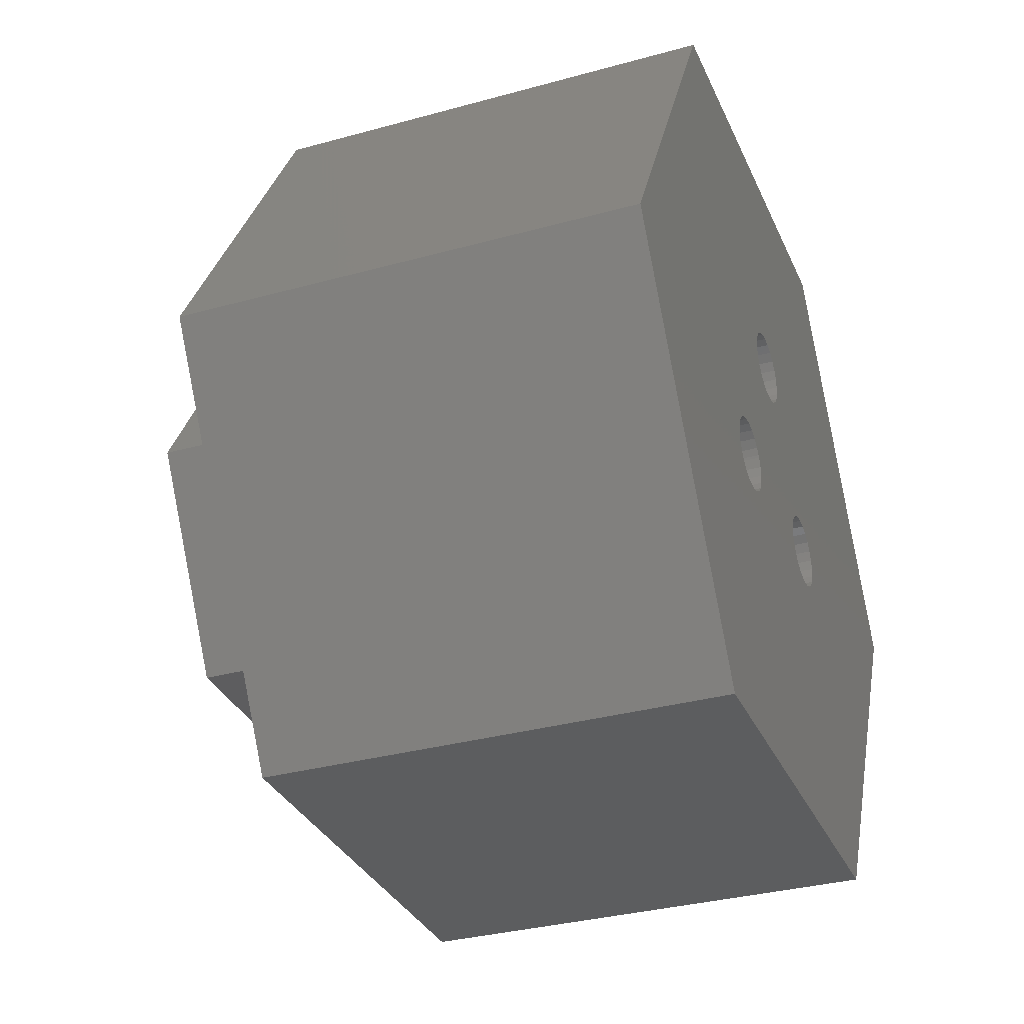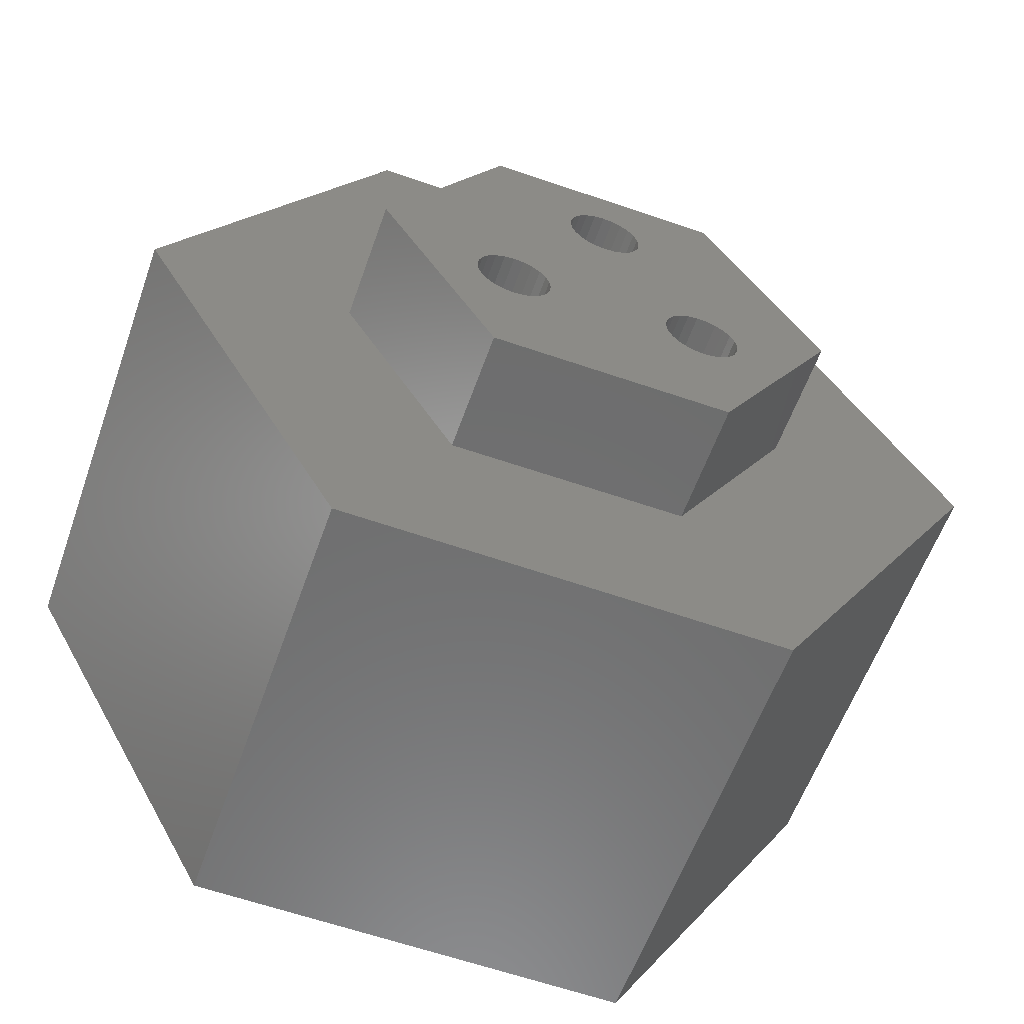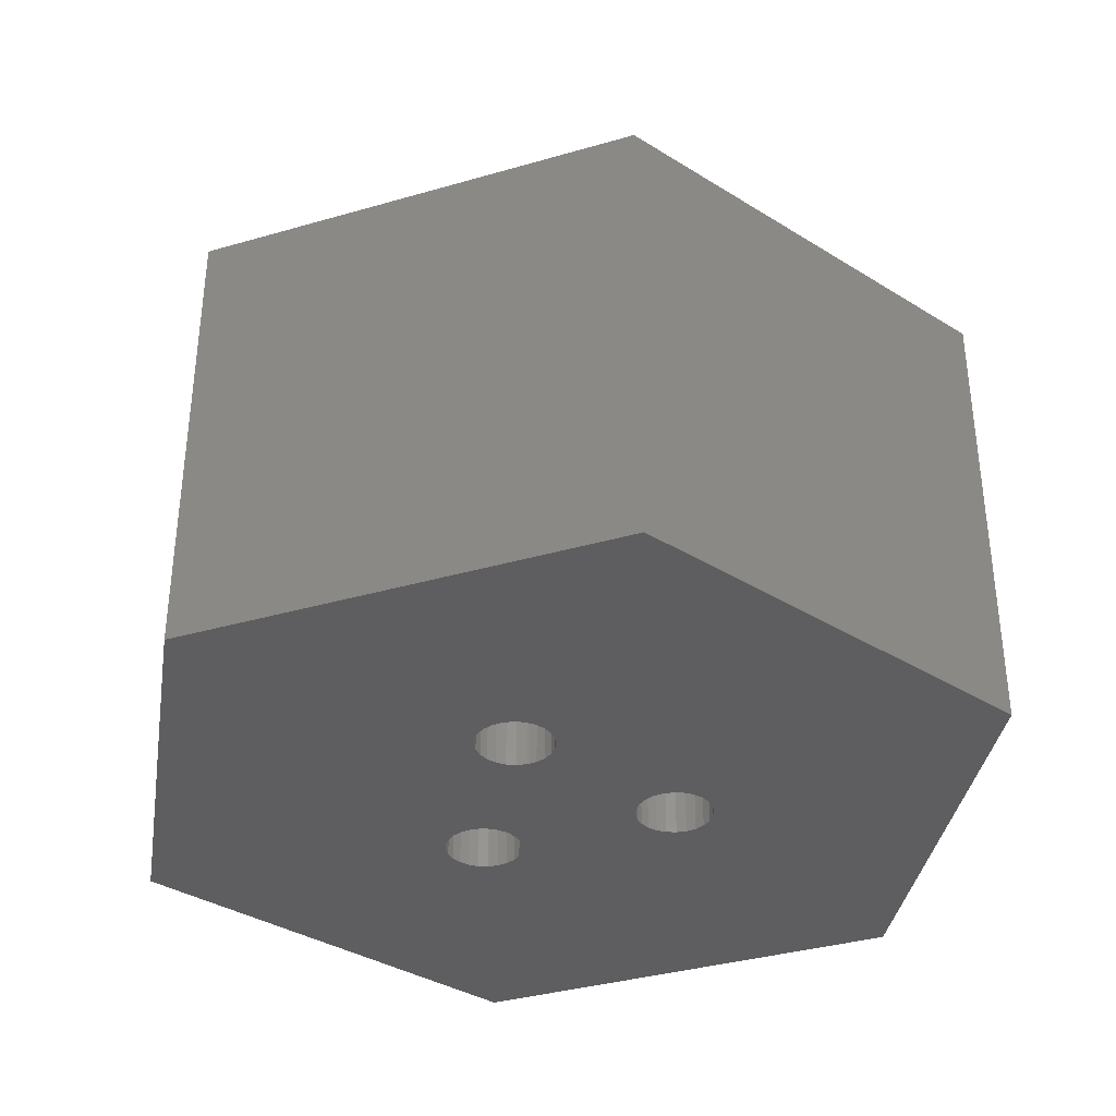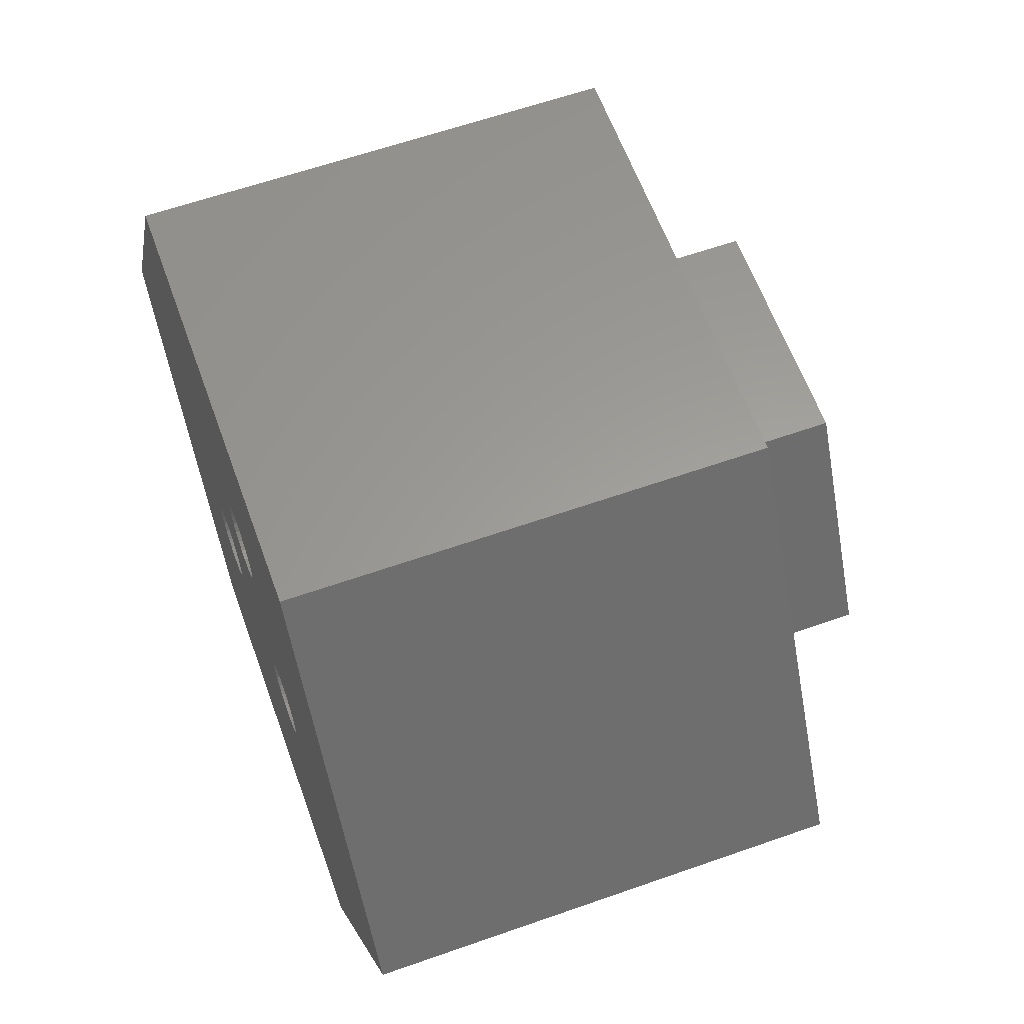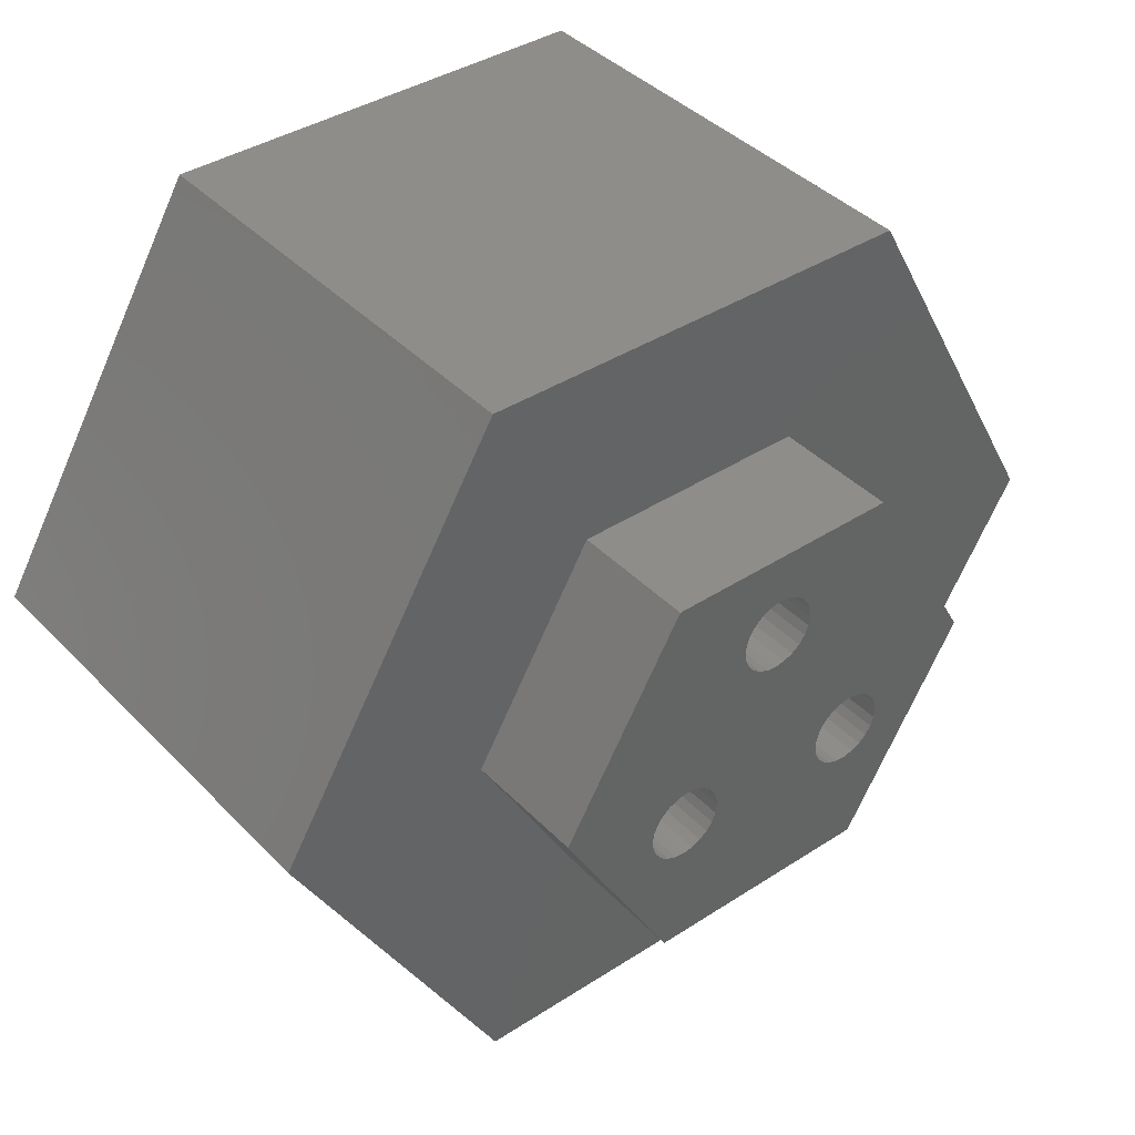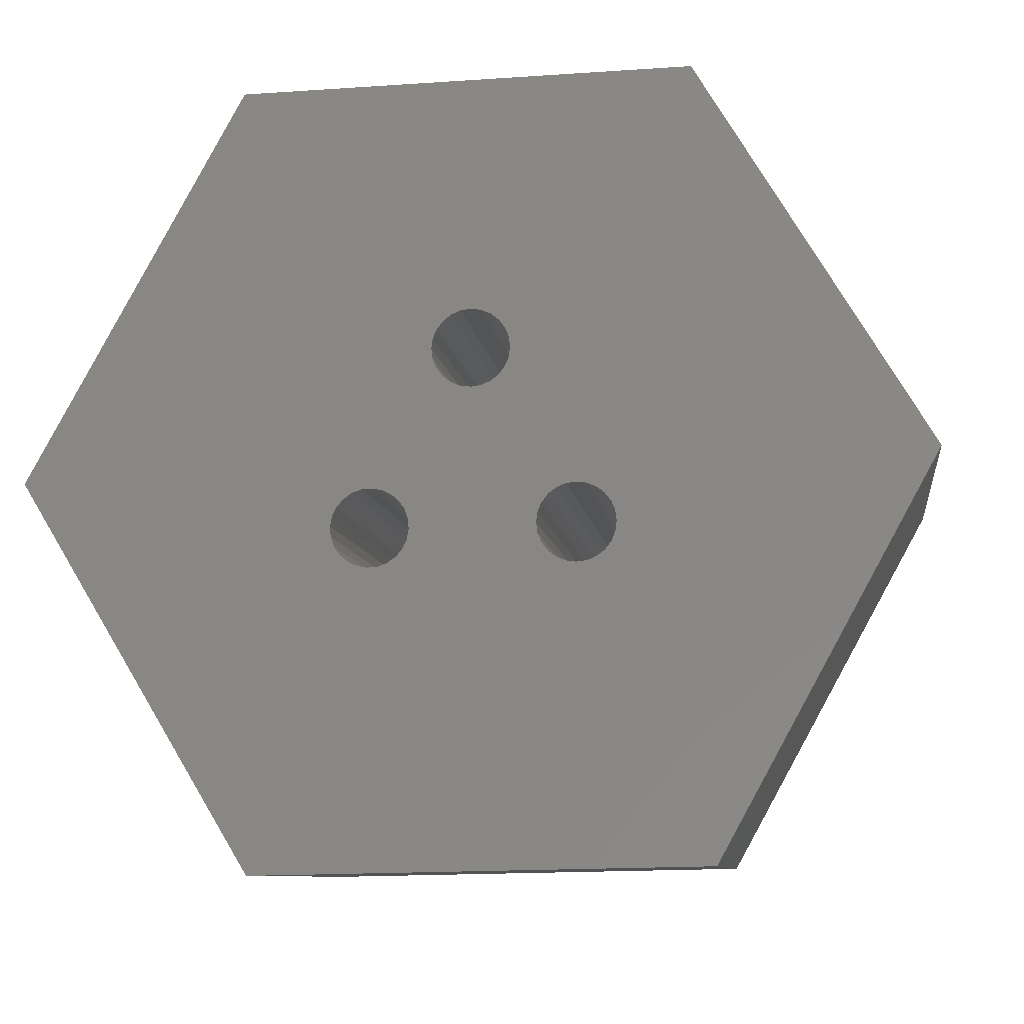
<metadata>
{"format":"stl","ext":"stl","renderer":"f3d","projection":"perspective","resolution":1024,"background":"white","views":[{"elev":-33.0,"azim":110.9,"up":"+Y"},{"elev":-58.6,"azim":-19.4,"up":"+Y"},{"elev":-36.0,"azim":79.7,"up":"+Z"},{"elev":61.5,"azim":-109.7,"up":"+Y"},{"elev":40.5,"azim":-39.1,"up":"+Y"},{"elev":-8.9,"azim":-172.4,"up":"+Y"}]}
</metadata>
<code>
# stl→obj: 193 verts, 394 faces
v 4.653 0.1509 12.7
v 2.298 -3.822 15.1
v 2.298 -3.822 12.7
v 4.653 0.1509 15.1
v -2.228 4.231 15.1
v -4.584 0.2575 12.7
v -4.584 0.2575 15.1
v -2.228 4.231 12.7
v 2.39 4.177 12.7
v 2.39 4.177 15.1
v 4.217 -7.379 12.7
v -4.441 -7.21 3.7
v 4.217 -7.379 3.7
v -4.441 -7.21 12.7
v 8.693 0.03472 3.7
v 8.693 0.03472 12.7
v 4.511 7.618 3.7
v 4.511 7.618 12.7
v -4.148 7.788 12.7
v -4.148 7.788 3.7
v -8.624 0.3737 3.7
v -8.624 0.3737 12.7
v -2.321 -3.769 12.7
v -2.651 -0.7041 3.7
v -2.677 -0.8982 3.7
v -2.576 -0.5232 3.7
v -0.589 2.829 3.7
v -0.4698 2.984 3.7
v -2.457 -0.3679 3.7
v -2.302 -0.2487 3.7
v -2.121 -0.1738 3.7
v -1.927 -0.1482 3.7
v -0.6639 2.648 3.7
v -1.733 -0.1738 3.7
v -1.552 -0.2487 3.7
v -1.396 -0.3679 3.7
v -1.273 -0.5307 3.7
v -1.202 -0.7041 3.7
v -1.177 -0.8982 3.7
v -0.6894 2.454 3.7
v -0.3144 3.104 3.7
v -0.1336 3.179 3.7
v 0.06056 3.204 3.7
v 0.2547 3.179 3.7
v 0.4356 3.104 3.7
v 0.5909 2.984 3.7
v 0.7101 2.829 3.7
v 0.785 2.648 3.7
v 0.8106 2.454 3.7
v 1.3 -0.6059 3.7
v 1.236 -0.7908 3.7
v 1.221 -0.986 3.7
v 1.325 -0.5607 3.7
v 1.41 -0.444 3.7
v 1.559 -0.3162 3.7
v 1.735 -0.231 3.7
v 1.927 -0.1944 3.7
v 2.122 -0.2089 3.7
v 2.307 -0.2733 3.7
v 2.469 -0.3834 3.7
v 2.597 -0.5317 3.7
v 2.682 -0.708 3.7
v 2.719 -0.9004 3.7
v -2.651 -1.092 3.7
v -2.576 -1.273 3.7
v -2.457 -1.429 3.7
v -2.302 -1.548 3.7
v -2.121 -1.623 3.7
v -1.927 -1.648 3.7
v -1.733 -1.623 3.7
v -1.552 -1.548 3.7
v -1.396 -1.429 3.7
v -1.277 -1.273 3.7
v -1.202 -1.092 3.7
v -0.589 2.079 3.7
v -0.6639 2.26 3.7
v -0.4698 1.924 3.7
v -0.3144 1.805 3.7
v -0.1336 1.73 3.7
v 1.258 -1.178 3.7
v 0.0519 1.704 3.7
v 0.2547 1.73 3.7
v 0.4356 1.805 3.7
v 0.5909 1.924 3.7
v 0.7101 2.079 3.7
v 0.785 2.26 3.7
v 1.343 -1.355 3.7
v 1.471 -1.503 3.7
v 1.633 -1.613 3.7
v 1.818 -1.678 3.7
v 2.013 -1.692 3.7
v 2.205 -1.655 3.7
v 2.382 -1.57 3.7
v 2.53 -1.442 3.7
v 2.611 -1.323 3.7
v 2.64 -1.28 3.7
v 2.704 -1.096 3.7
v -2.321 -3.769 15.1
v -1.419 -0.1673 15.1
v -1.41 0.6091 15.1
v -1.465 0.2215 15.1
v -1.273 -0.5307 15.1
v -1.256 0.9692 15.1
v -1.038 -0.8441 15.1
v -1.014 1.277 15.1
v -0.7304 -1.086 15.1
v -0.7004 1.512 15.1
v -0.3703 -1.24 15.1
v -0.3369 1.657 15.1
v 0.01728 -1.296 15.1
v 0.0519 1.704 15.1
v 0.4061 -1.249 15.1
v 0.4395 1.649 15.1
v 0.7695 -1.103 15.1
v 0.7995 1.495 15.1
v 1.083 -0.8686 15.1
v 1.107 1.253 15.1
v 1.3 -0.6059 15.1
v 1.342 0.9392 15.1
v 1.325 -0.5607 15.1
v 1.479 -0.2007 15.1
v 1.488 0.5757 15.1
v 1.534 0.1869 15.1
v -0.1336 1.73 15.1
v 0.2547 1.73 15.1
v 0.4356 1.805 15.1
v 0.5909 1.924 15.1
v 0.7101 2.079 15.1
v 0.785 2.26 15.1
v 0.8106 2.454 15.1
v 0.785 2.648 15.1
v 0.7101 2.829 15.1
v 0.5909 2.984 15.1
v 0.4356 3.104 15.1
v 0.2547 3.179 15.1
v 0.06056 3.204 15.1
v -0.1336 3.179 15.1
v -0.3144 3.104 15.1
v -0.4698 2.984 15.1
v -0.589 2.829 15.1
v -0.6639 2.648 15.1
v -0.6894 2.454 15.1
v -0.6639 2.26 15.1
v -0.589 2.079 15.1
v -0.4698 1.924 15.1
v -0.3144 1.805 15.1
v 1.41 -0.444 15.1
v 1.236 -0.7908 15.1
v 1.221 -0.986 15.1
v 1.258 -1.178 15.1
v 1.343 -1.355 15.1
v 1.471 -1.503 15.1
v 1.633 -1.613 15.1
v 1.818 -1.678 15.1
v 2.013 -1.692 15.1
v 2.205 -1.655 15.1
v 2.382 -1.57 15.1
v 2.53 -1.442 15.1
v 2.611 -1.323 15.1
v 2.64 -1.28 15.1
v 2.704 -1.096 15.1
v 2.719 -0.9004 15.1
v 2.682 -0.708 15.1
v 2.597 -0.5317 15.1
v 2.469 -0.3834 15.1
v 2.307 -0.2733 15.1
v 2.122 -0.2089 15.1
v 1.927 -0.1944 15.1
v 1.735 -0.231 15.1
v 1.559 -0.3162 15.1
v -1.202 -0.7041 15.1
v -1.396 -0.3679 15.1
v -1.552 -0.2487 15.1
v -1.733 -0.1738 15.1
v -1.927 -0.1482 15.1
v -2.121 -0.1738 15.1
v -2.302 -0.2487 15.1
v -2.457 -0.3679 15.1
v -2.576 -0.5232 15.1
v -2.651 -0.7041 15.1
v -2.677 -0.8982 15.1
v -2.651 -1.092 15.1
v -2.576 -1.273 15.1
v -2.457 -1.429 15.1
v -2.302 -1.548 15.1
v -2.121 -1.623 15.1
v -1.927 -1.648 15.1
v -1.733 -1.623 15.1
v -1.552 -1.548 15.1
v -1.396 -1.429 15.1
v -1.277 -1.273 15.1
v -1.202 -1.092 15.1
v -1.177 -0.8982 15.1
f 1 2 3
f 2 1 4
f 5 6 7
f 6 5 8
f 9 4 1
f 4 9 10
f 5 9 8
f 9 5 10
f 11 12 13
f 12 11 14
f 15 11 13
f 11 15 16
f 17 16 15
f 16 17 18
f 19 17 20
f 17 19 18
f 19 21 22
f 21 19 20
f 22 12 14
f 12 22 21
f 14 6 22
f 6 14 23
f 23 14 11
f 23 11 3
f 3 11 1
f 1 11 16
f 6 19 22
f 19 6 8
f 19 8 18
f 18 8 9
f 18 9 1
f 18 1 16
f 20 24 25
f 24 20 26
f 26 20 27
f 27 20 28
f 28 20 17
f 26 27 29
f 29 27 30
f 30 27 31
f 31 27 32
f 32 27 33
f 32 33 34
f 34 33 35
f 35 33 36
f 36 33 37
f 37 33 38
f 38 33 39
f 39 33 40
f 28 17 41
f 41 17 42
f 42 17 43
f 43 17 44
f 44 17 45
f 45 17 46
f 46 17 47
f 47 17 48
f 48 17 49
f 49 17 50
f 49 50 51
f 49 51 52
f 50 17 53
f 53 17 54
f 54 17 55
f 55 17 56
f 56 17 57
f 57 17 58
f 58 17 59
f 59 17 60
f 60 17 61
f 61 17 62
f 62 17 63
f 63 17 13
f 13 17 15
f 20 12 21
f 12 20 64
f 12 64 65
f 12 65 66
f 12 66 13
f 64 20 25
f 13 66 67
f 13 67 68
f 13 68 69
f 13 69 70
f 13 70 71
f 13 71 72
f 13 72 73
f 13 73 74
f 13 74 39
f 13 39 75
f 75 39 76
f 76 39 40
f 13 75 77
f 13 77 78
f 13 78 79
f 13 79 80
f 80 79 81
f 80 81 82
f 80 82 83
f 80 83 84
f 80 84 52
f 52 84 85
f 52 85 86
f 52 86 49
f 13 80 87
f 13 87 88
f 13 88 89
f 13 89 90
f 13 90 91
f 13 91 92
f 13 92 93
f 13 93 94
f 13 94 95
f 13 95 96
f 13 96 97
f 13 97 63
f 2 23 3
f 23 2 98
f 7 23 98
f 23 7 6
f 99 100 101
f 100 99 102
f 100 102 103
f 103 102 104
f 103 104 105
f 105 104 106
f 105 106 107
f 107 106 108
f 107 108 109
f 109 108 110
f 109 110 111
f 111 110 112
f 111 112 113
f 113 112 114
f 113 114 115
f 115 114 116
f 115 116 117
f 117 116 118
f 117 118 119
f 119 118 120
f 119 120 121
f 119 121 122
f 122 121 123
f 124 81 79
f 81 124 111
f 111 82 81
f 82 111 125
f 125 83 82
f 83 125 126
f 126 84 83
f 84 126 127
f 128 84 127
f 84 128 85
f 129 85 128
f 85 129 86
f 130 86 129
f 86 130 49
f 131 49 130
f 49 131 48
f 132 48 131
f 48 132 47
f 133 47 132
f 47 133 46
f 133 45 46
f 45 133 134
f 134 44 45
f 44 134 135
f 135 43 44
f 43 135 136
f 136 42 43
f 42 136 137
f 137 41 42
f 41 137 138
f 138 28 41
f 28 138 139
f 28 140 27
f 140 28 139
f 27 141 33
f 141 27 140
f 33 142 40
f 142 33 141
f 40 143 76
f 143 40 142
f 76 144 75
f 144 76 143
f 75 145 77
f 145 75 144
f 145 78 77
f 78 145 146
f 146 79 78
f 79 146 124
f 54 120 53
f 120 54 147
f 53 118 50
f 118 53 120
f 50 148 51
f 148 50 118
f 51 149 52
f 149 51 148
f 52 150 80
f 150 52 149
f 80 151 87
f 151 80 150
f 87 152 88
f 152 87 151
f 152 89 88
f 89 152 153
f 153 90 89
f 90 153 154
f 154 91 90
f 91 154 155
f 155 92 91
f 92 155 156
f 156 93 92
f 93 156 157
f 157 94 93
f 94 157 158
f 159 94 158
f 94 159 95
f 160 95 159
f 95 160 96
f 161 96 160
f 96 161 97
f 162 97 161
f 97 162 63
f 163 63 162
f 63 163 62
f 164 62 163
f 62 164 61
f 165 61 164
f 61 165 60
f 165 59 60
f 59 165 166
f 166 58 59
f 58 166 167
f 167 57 58
f 57 167 168
f 168 56 57
f 56 168 169
f 169 55 56
f 55 169 170
f 170 54 55
f 54 170 147
f 102 38 171
f 38 102 37
f 172 37 102
f 37 172 36
f 172 35 36
f 35 172 173
f 173 34 35
f 34 173 174
f 174 32 34
f 32 174 175
f 175 31 32
f 31 175 176
f 176 30 31
f 30 176 177
f 177 29 30
f 29 177 178
f 29 179 26
f 179 29 178
f 26 180 24
f 180 26 179
f 24 181 25
f 181 24 180
f 25 182 64
f 182 25 181
f 64 183 65
f 183 64 182
f 65 184 66
f 184 65 183
f 184 67 66
f 67 184 185
f 185 68 67
f 68 185 186
f 186 69 68
f 69 186 187
f 187 70 69
f 70 187 188
f 188 71 70
f 71 188 189
f 189 72 71
f 72 189 190
f 191 72 190
f 72 191 73
f 192 73 191
f 73 192 74
f 193 74 192
f 74 193 39
f 171 39 193
f 39 171 38
f 172 101 173
f 101 172 99
f 99 172 102
f 107 143 142
f 143 107 144
f 144 107 109
f 144 109 145
f 145 109 146
f 146 109 124
f 124 109 111
f 147 121 120
f 121 147 170
f 121 170 123
f 98 181 7
f 181 98 182
f 182 98 183
f 183 98 184
f 184 98 185
f 185 98 2
f 185 2 186
f 186 2 187
f 187 2 188
f 188 2 189
f 189 2 190
f 190 2 191
f 191 2 192
f 192 2 193
f 193 2 104
f 104 2 106
f 106 2 108
f 108 2 110
f 110 2 112
f 112 2 114
f 114 2 116
f 116 2 150
f 116 150 149
f 150 2 151
f 151 2 152
f 152 2 153
f 153 2 154
f 154 2 155
f 155 2 156
f 156 2 157
f 157 2 4
f 157 4 158
f 158 4 159
f 159 4 160
f 160 4 161
f 161 4 162
f 181 5 7
f 5 181 180
f 5 180 179
f 5 179 178
f 5 178 177
f 5 177 176
f 5 176 140
f 5 140 139
f 5 139 138
f 5 138 137
f 5 137 10
f 140 176 175
f 140 175 141
f 141 175 174
f 141 174 100
f 100 174 173
f 100 173 101
f 141 100 103
f 141 103 105
f 141 105 142
f 142 105 107
f 10 137 136
f 10 136 135
f 10 135 134
f 10 134 133
f 10 133 132
f 10 132 131
f 10 131 130
f 10 130 117
f 10 117 119
f 10 119 122
f 10 122 123
f 10 123 170
f 10 170 169
f 10 169 168
f 10 168 167
f 10 167 166
f 10 166 165
f 10 165 4
f 4 165 164
f 4 164 163
f 4 163 162
f 116 148 118
f 148 116 149
f 113 125 111
f 125 113 126
f 126 113 127
f 127 113 115
f 127 115 128
f 128 115 129
f 129 115 130
f 130 115 117
f 171 104 102
f 104 171 193

</code>
